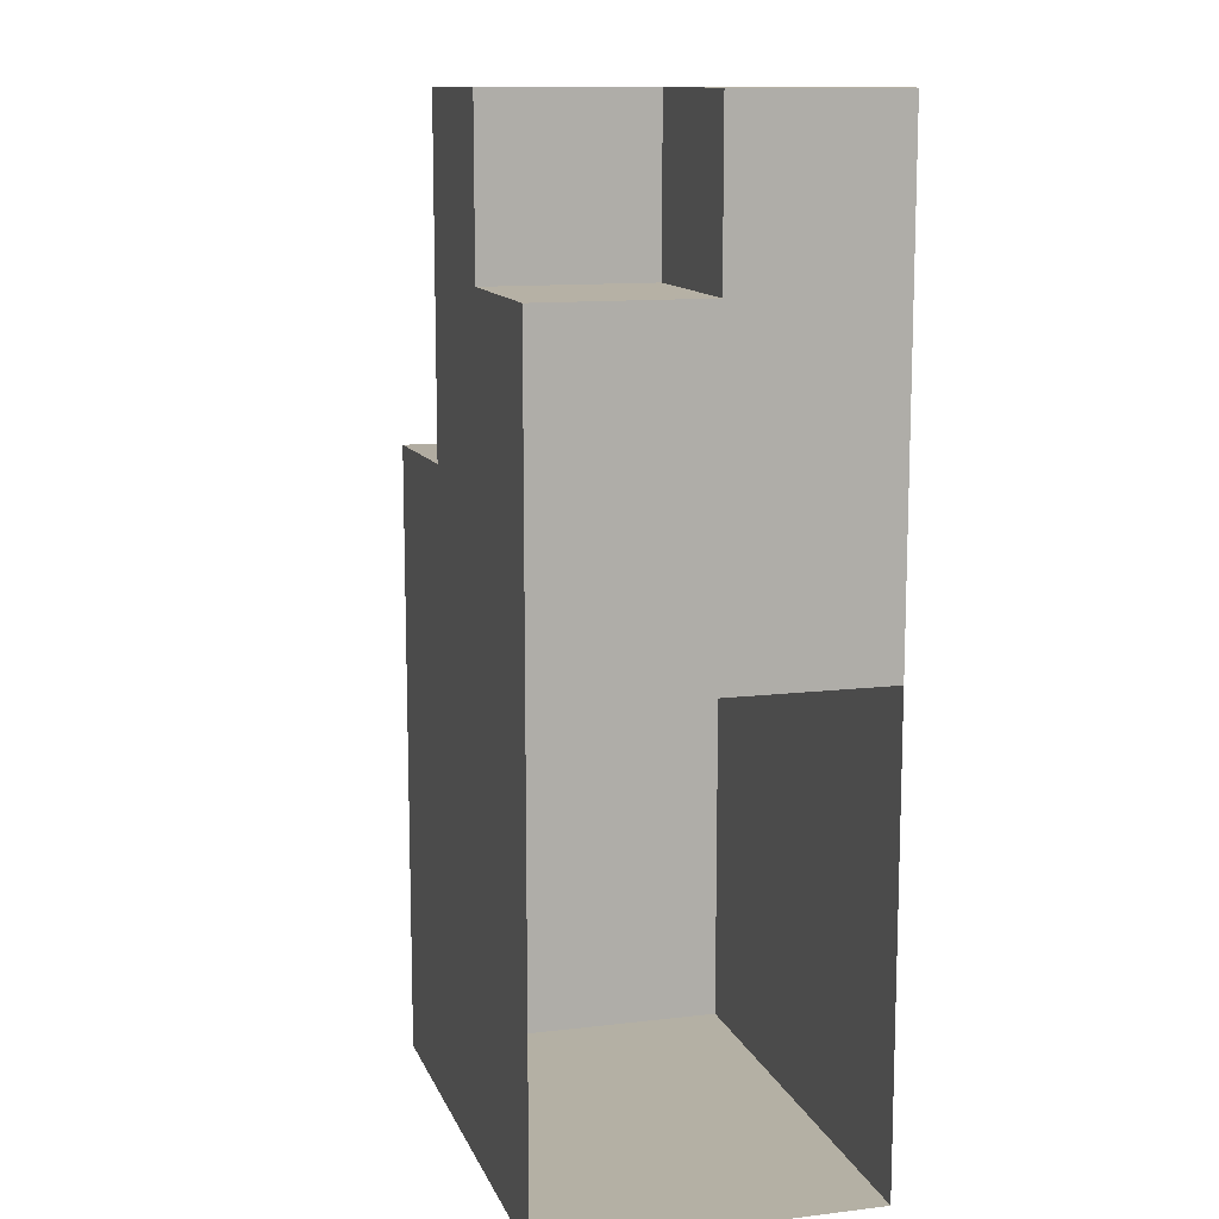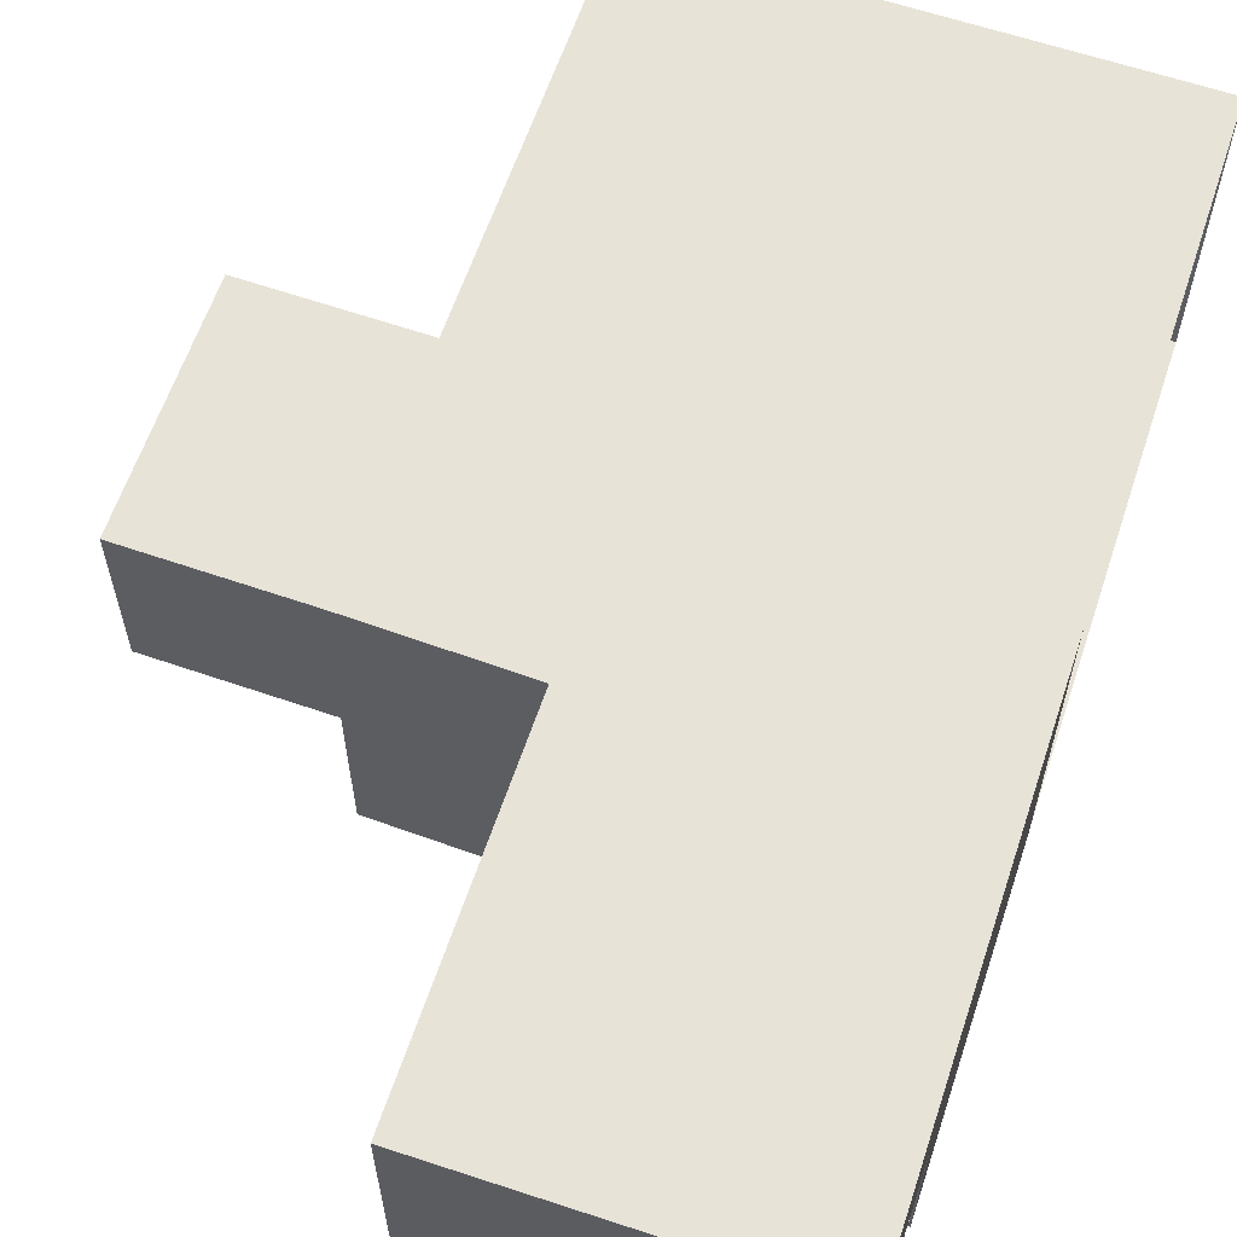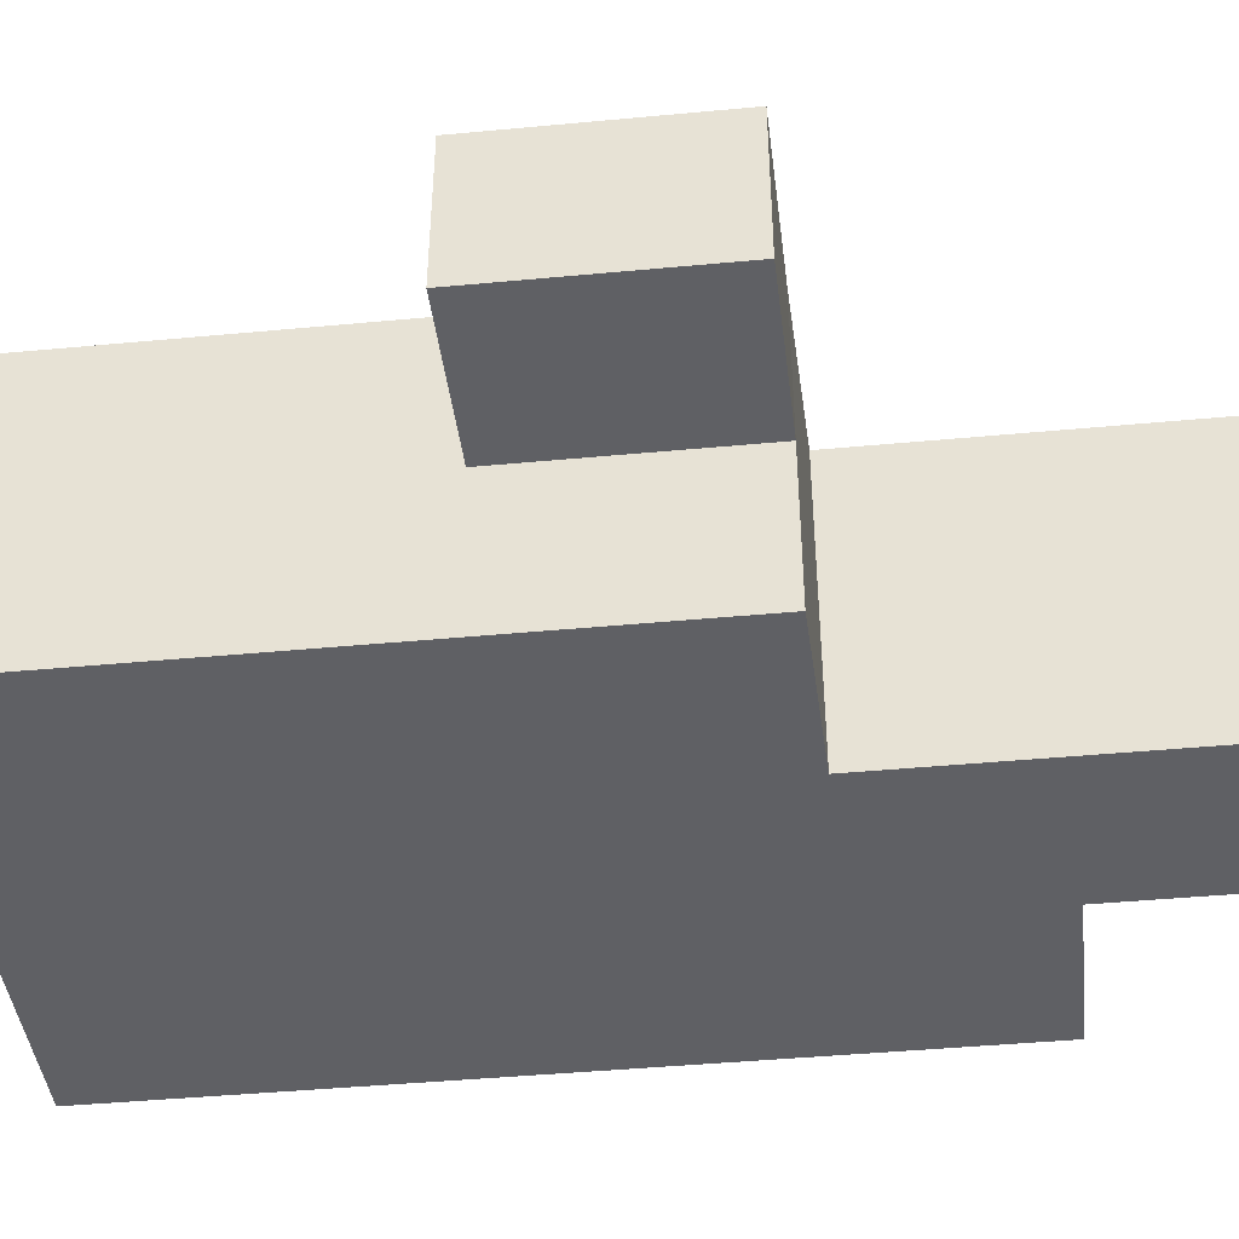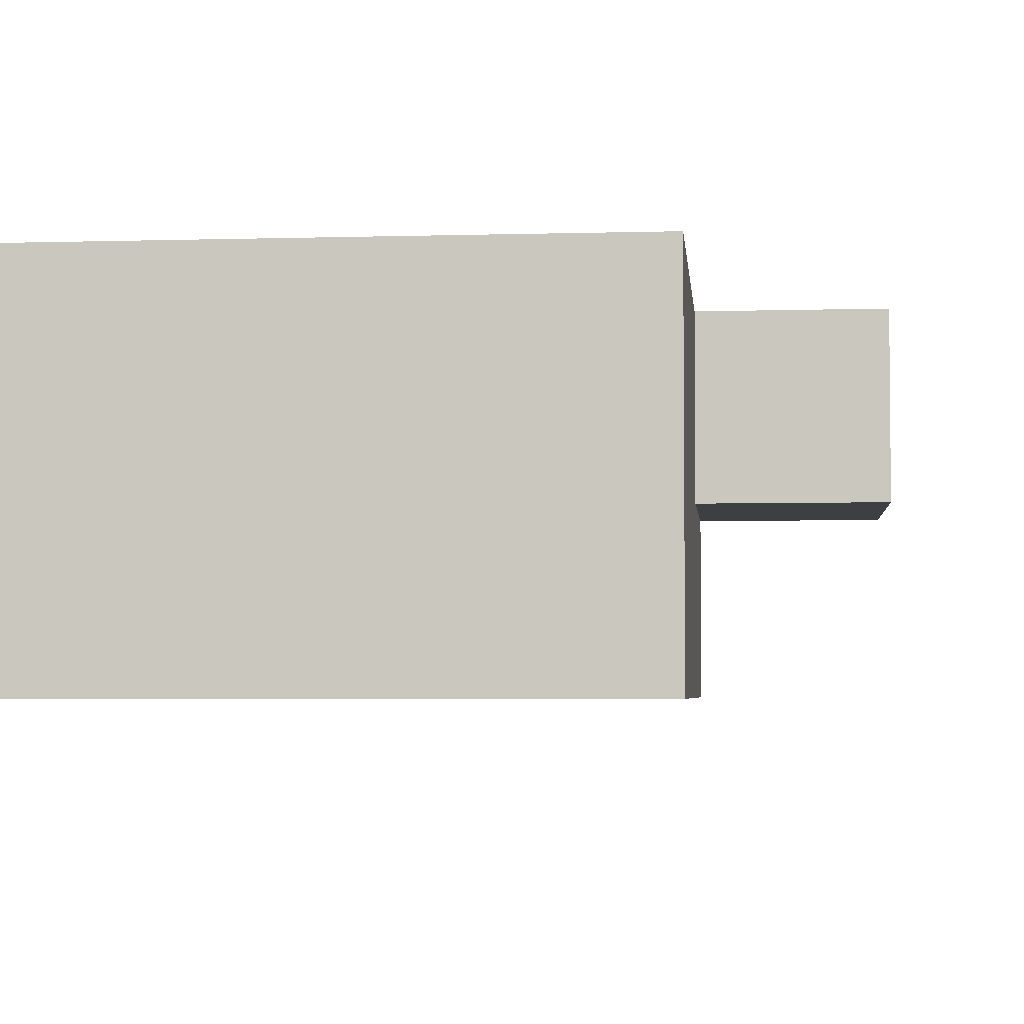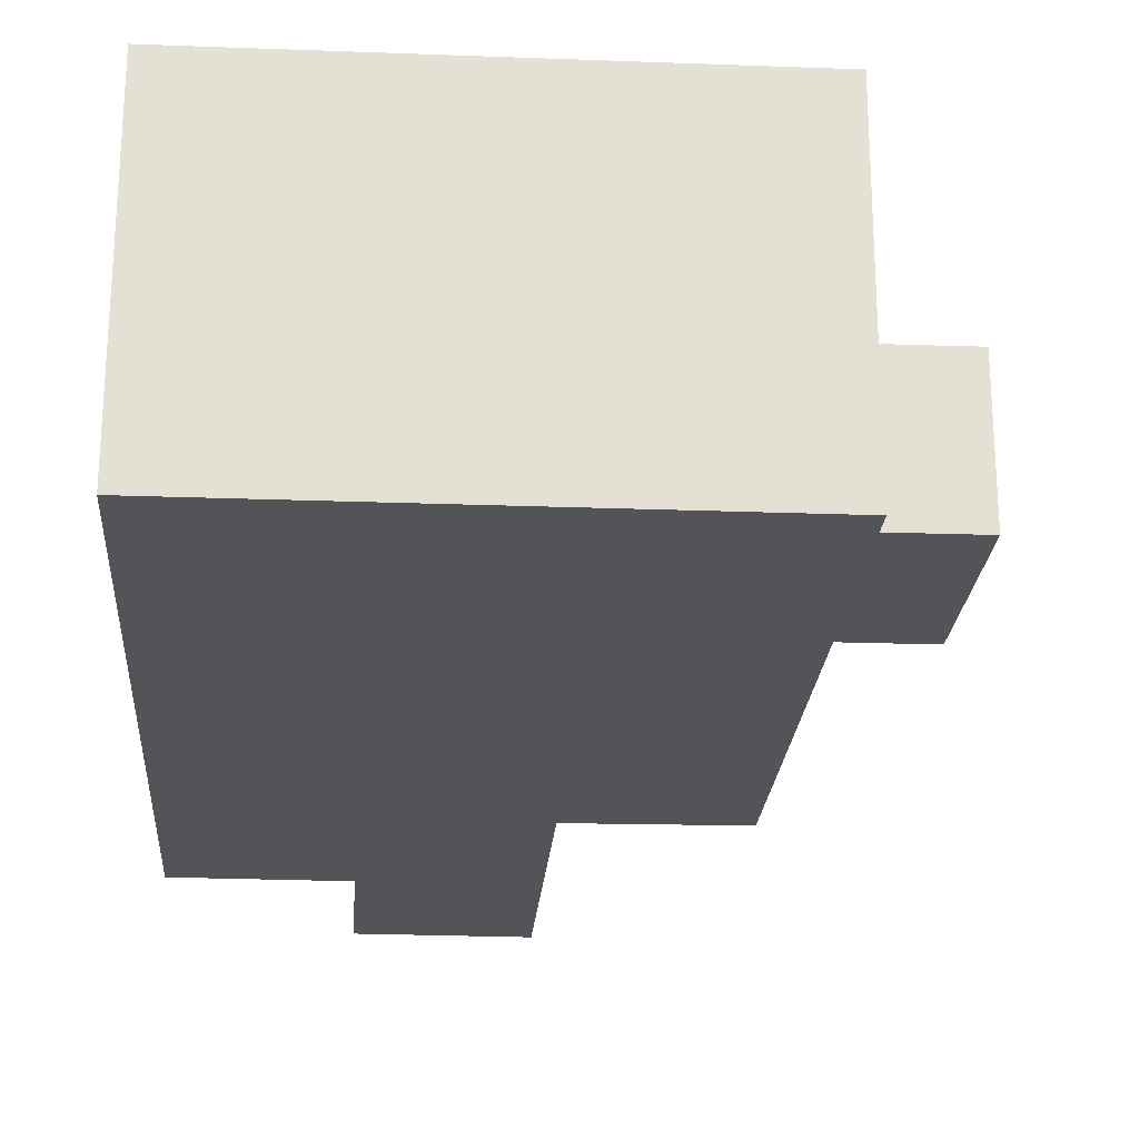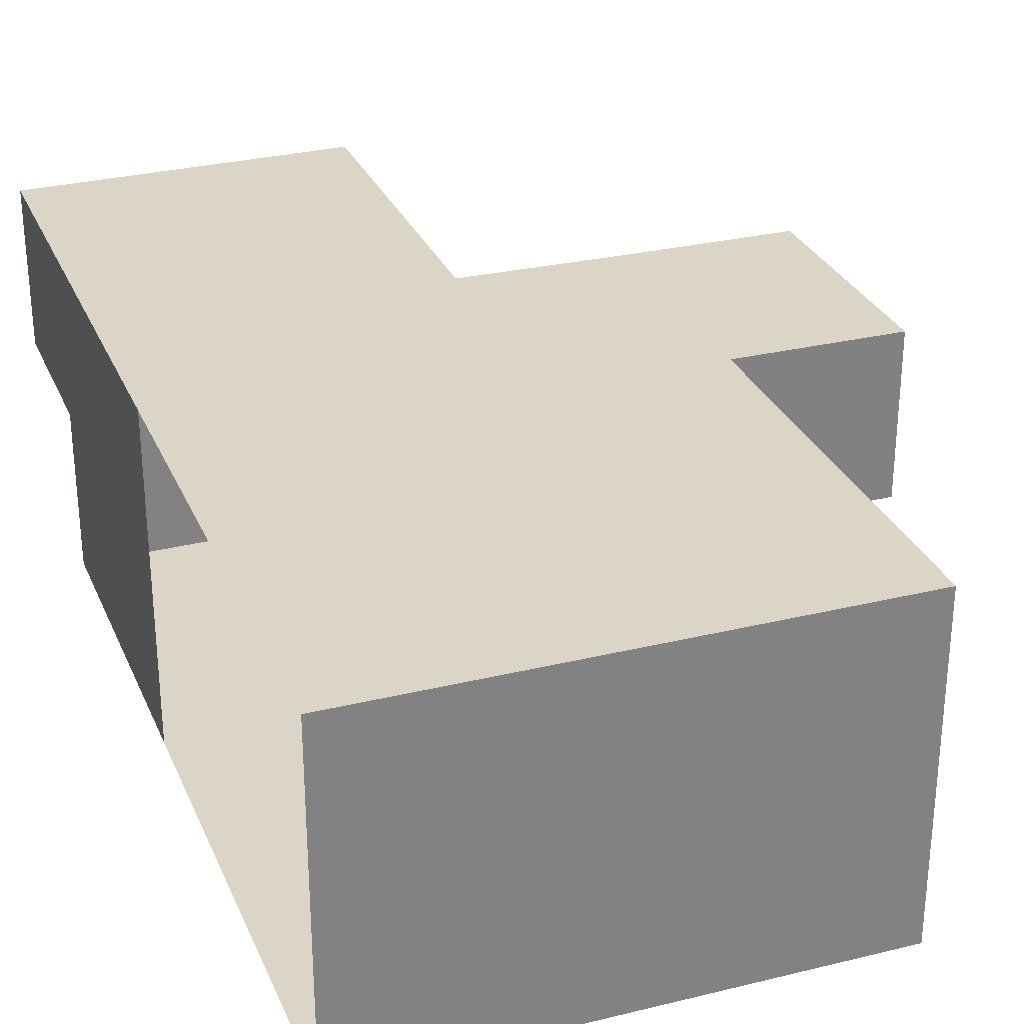
<metadata>
{"format":"obj","ext":"obj","renderer":"f3d","projection":"perspective","resolution":1024,"background":"white","views":[{"elev":12.0,"azim":-105.9,"up":"+Y"},{"elev":61.5,"azim":-161.5,"up":"+Z"},{"elev":-43.9,"azim":96.3,"up":"+Z"},{"elev":-3.9,"azim":5.1,"up":"+Z"},{"elev":-23.1,"azim":-4.2,"up":"+Z"},{"elev":29.6,"azim":-20.3,"up":"+Z"}]}
</metadata>
<code>
g pb_Mesh265604
v 2 -7.688 4
v -4 -7.625 4
v -4 -1.875 4
v 0 0 4
v -4 -1.875 0
v 2 -7.688 0
v 0 0 0
v -4 -7.625 0
v -4 0.1251 0
v -4 -1.875 4
v -4 -1.875 0
v -4 0.1251 4
v -4 0.1251 0
v -4 0.1251 4
v -4 1.125 0
v 9.918e-05 1.125 0
v 0 0 0
v 0 0 4
v 9.918e-05 1.125 0
v 9.918e-05 1.125 4
v -4 0.1251 4
v -4 0.1251 0
v -4 1.125 4
v -4 1.125 0
v 9.918e-05 1.125 4
v -4 1.125 4
v -4 2.125 0
v -2 2.125 0
v -4 2.125 2
v -2 2.125 2
v 2.289e-05 4.125 0
v -2 4.125 2
v -2 4.125 0
v 2.289e-05 4.125 2
v -2 4.125 2
v 2.289e-05 4.125 2
v -2 4.125 4
v 2.289e-05 4.125 4
v -4 4.125 2
v -2 4.125 2
v -4 4.125 4
v -2 4.125 4
v -4 2.125 0
v -2 2.125 0
v 9.918e-05 2.125 0
v 9.918e-05 2.125 2
v 9.918e-05 2.125 0
v 9.918e-05 2.125 4
v -4 2.125 4
v -4 1.125 4
v -4 2.125 2
v -4 1.125 0
v -4 2.125 0
v 9.918e-05 2.125 4
v -2 2.125 4
v -4 2.125 4
v -2 2.125 2
v -2 2.125 0
v -2 4.125 2
v -2 4.125 0
v -2 4.125 0
v 2.289e-05 4.125 0
v 2.289e-05 4.125 0
v 2.289e-05 4.125 2
v -2 4.125 4
v -4 4.125 4
v 2.289e-05 4.125 4
v 2.289e-05 4.125 4
v -4 2.125 2
v -2 2.125 2
v -4 4.125 2
v -2 4.125 2
v -4 2.125 4
v -4 2.125 2
v -4 4.125 4
v -4 4.125 2
v -4 -7.625 4
v 2 -7.688 4
v 2 -7.688 2
v -4 -7.625 0
v 2 -7.688 0
v 0 0 0
v 2 -0.0625 0
v 2 -0.0625 2
v 0 0 4
v 2 -0.0625 4
v 2 -0.0625 0
v 2 -1.875 0
v 2 -2.875 0
v 2 -1.875 0
v 2 -2.875 2
v 2 -1.875 2
v 2 -2.875 0
v 4 -1.906 2
v 4 -2.906 4
v 4 -1.906 4
v 4 -2.906 2
v 4 -0.09375 2
v 4 -0.09375 4
v 2 -0.0625 0
v 2 -0.0625 2
v 2 -2.875 4
v 2 -1.875 4
v 2 -0.0625 4
v 2 -4.812 0
v 2 -4.812 4
v 2 -2.875 4
v 2 -4.812 2
v 2 -4.812 4
v 2 -4.812 0
v 2 -7.688 0
v 2 -7.688 2
v 2 -7.688 4
v 4 -1.906 4
v 4 -0.09375 4
v 2 -0.0625 4
v 2 -0.0625 2
v 4 -0.09375 4
v 4 -0.09375 2
v 2 -0.0625 2
v 2 -1.875 2
v 4 -0.09375 2
v 4 -1.906 2
v 2 -2.875 2
v 4 -2.906 2
v 4 -2.906 4
v 2 -2.875 2
v 2 -2.875 4
v 4 -2.906 2
v 4 -2.906 4
g pb_Mesh265604_0
f 3 2 1
f 3 1 4
f 7 6 5
f 6 8 5
f 9 7 5
f 12 11 10
f 12 13 11
f 4 14 3
f 15 7 9
f 15 16 7
f 19 18 17
f 19 20 18
f 23 22 21
f 23 24 22
f 25 14 4
f 25 26 14
f 29 28 27
f 30 28 29
f 33 32 31
f 32 34 31
f 37 36 35
f 38 36 37
f 41 40 39
f 42 40 41
f 44 15 43
f 16 15 44
f 16 44 45
f 19 47 46
f 19 46 20
f 48 20 46
f 51 50 49
f 51 52 50
f 53 52 51
f 55 25 54
f 25 55 26
f 55 56 26
f 59 58 57
f 59 60 58
f 61 45 44
f 61 62 45
f 63 46 47
f 63 64 46
f 65 56 55
f 65 66 56
f 64 48 46
f 64 67 48
f 68 55 54
f 68 65 55
f 71 70 69
f 71 72 70
f 75 74 73
f 75 76 74
f 79 78 77
f 80 79 77
f 80 81 79
f 84 83 82
f 85 84 82
f 85 86 84
f 88 7 87
f 89 7 88
f 92 91 90
f 91 93 90
f 96 95 94
f 95 97 94
f 99 96 98
f 96 94 98
f 101 92 100
f 92 90 100
f 103 4 102
f 104 4 103
f 105 7 89
f 7 105 6
f 1 106 4
f 102 4 106
f 108 91 107
f 109 108 107
f 110 93 91
f 108 110 91
f 111 110 108
f 112 111 108
f 112 108 109
f 113 112 109
f 114 104 103
f 114 115 104
f 118 117 116
f 118 119 117
f 122 121 120
f 122 123 121
f 123 124 121
f 123 125 124
f 126 103 102
f 126 114 103
f 129 128 127
f 129 130 128
g pb_Mesh265604_1

</code>
